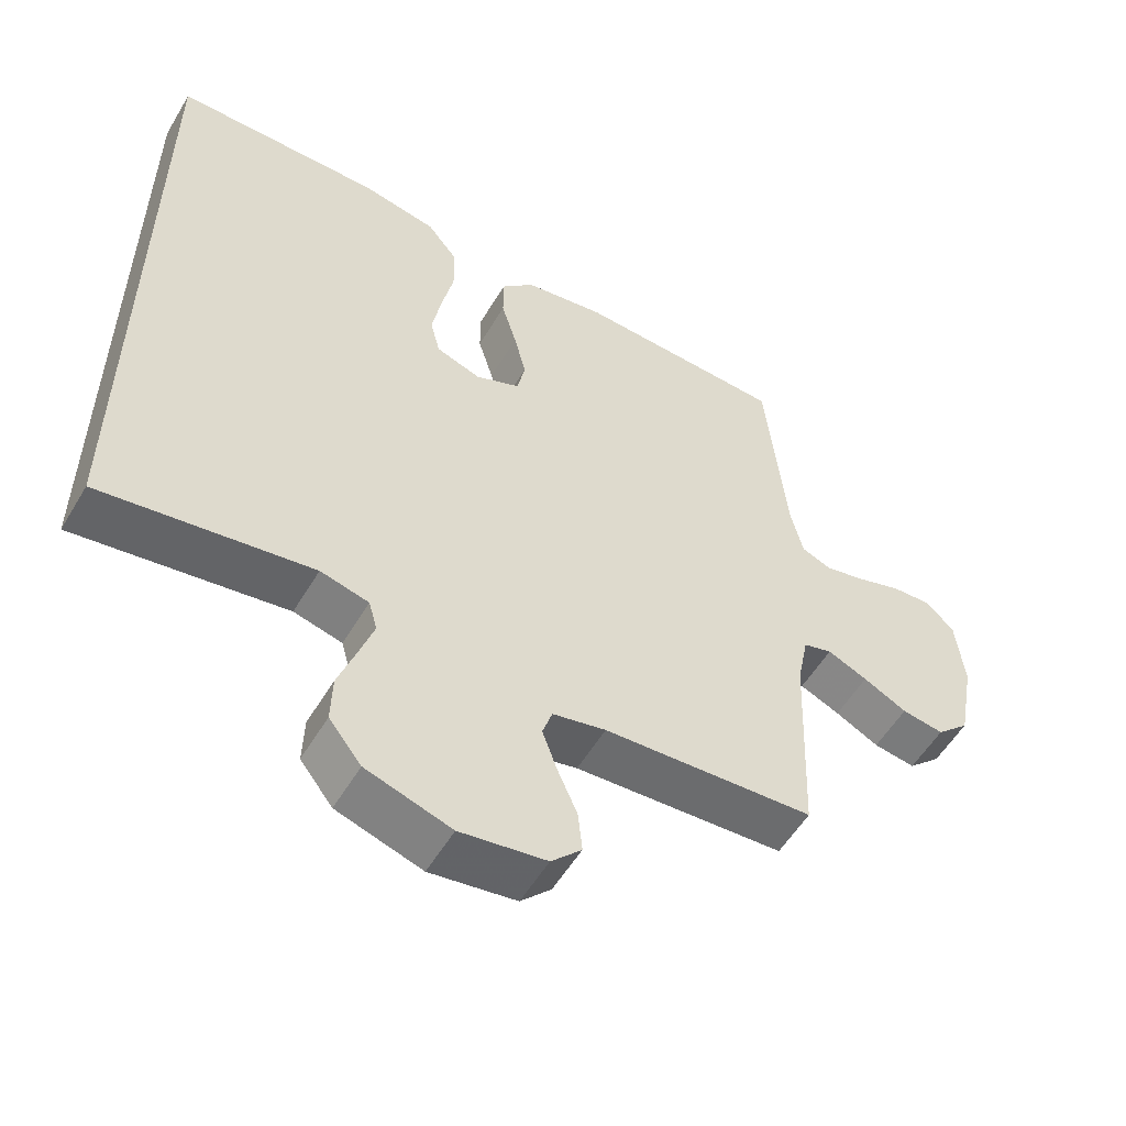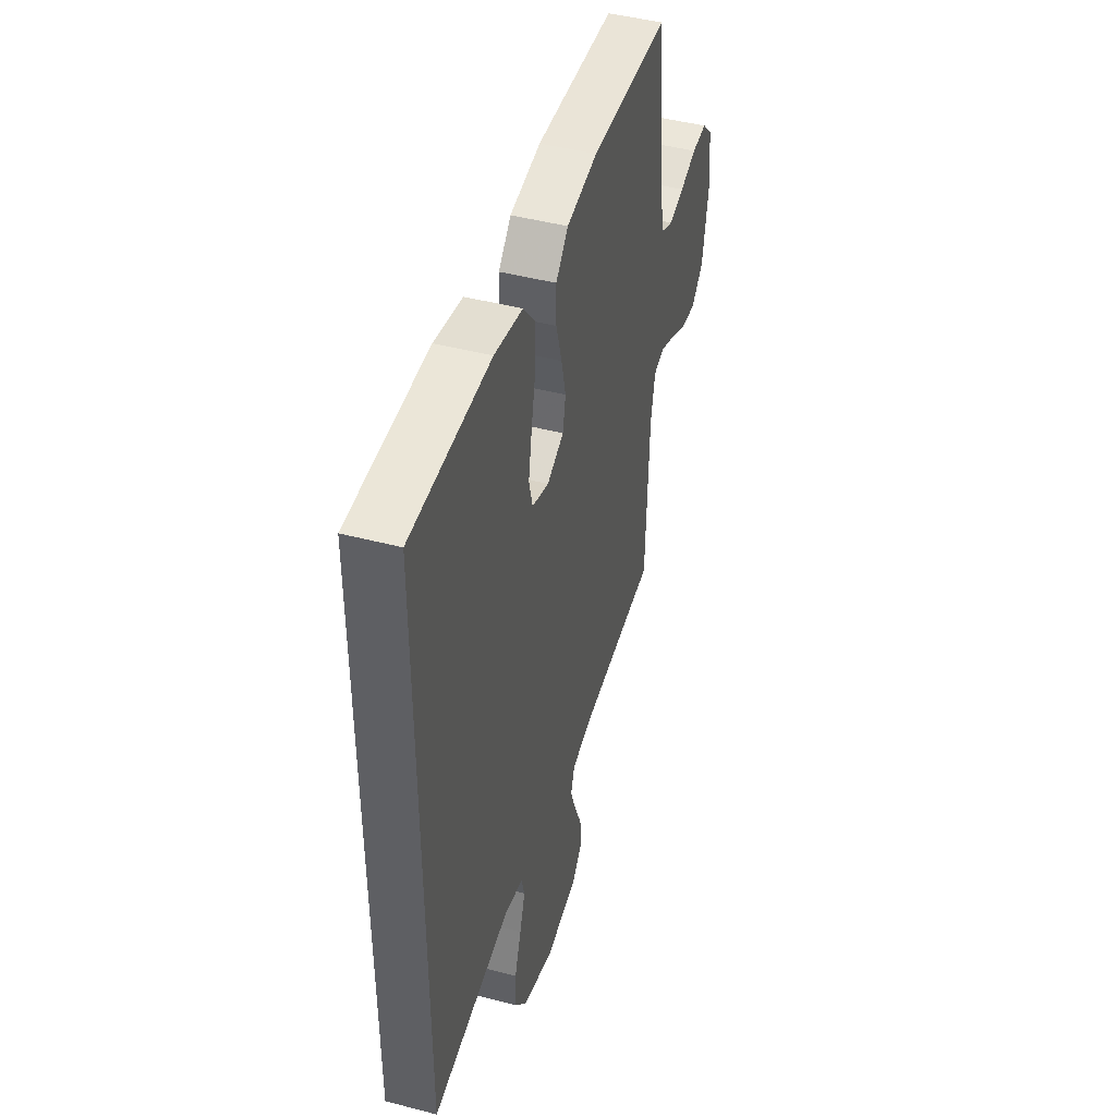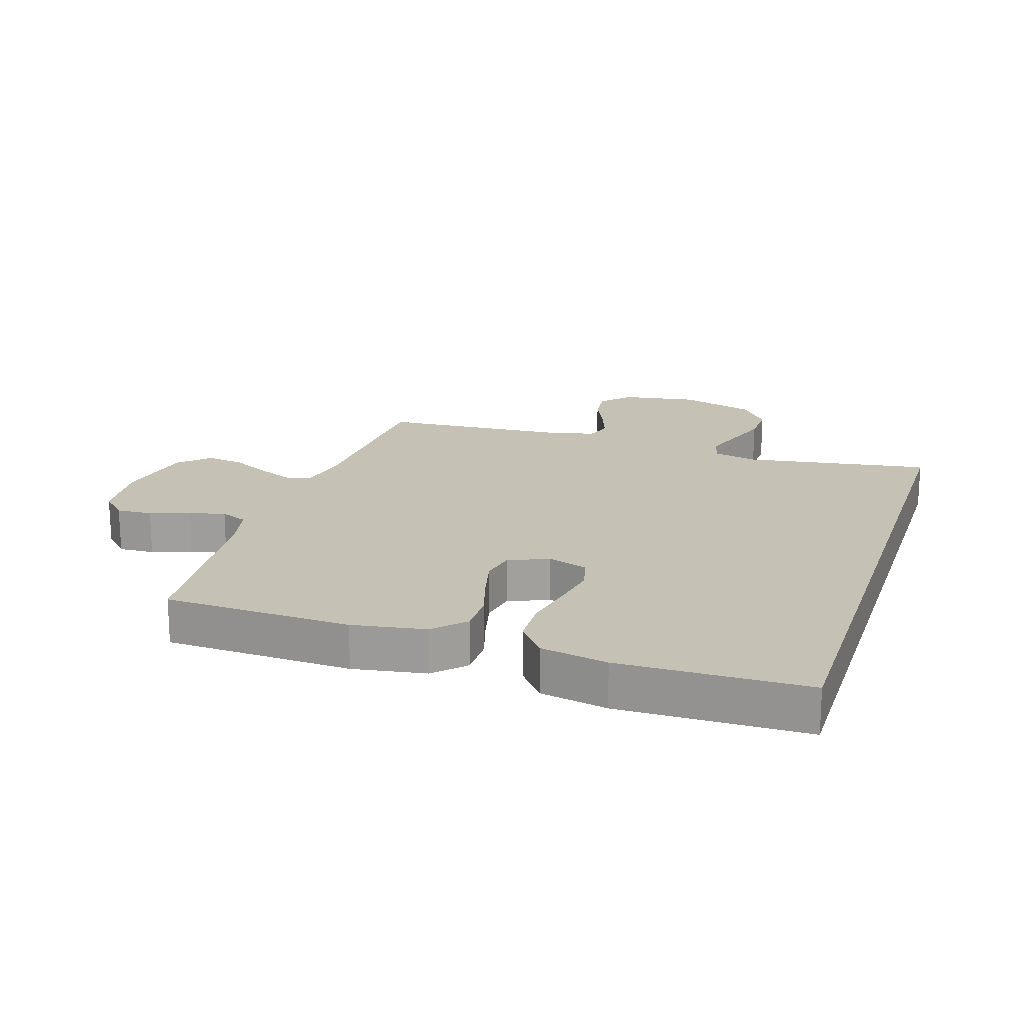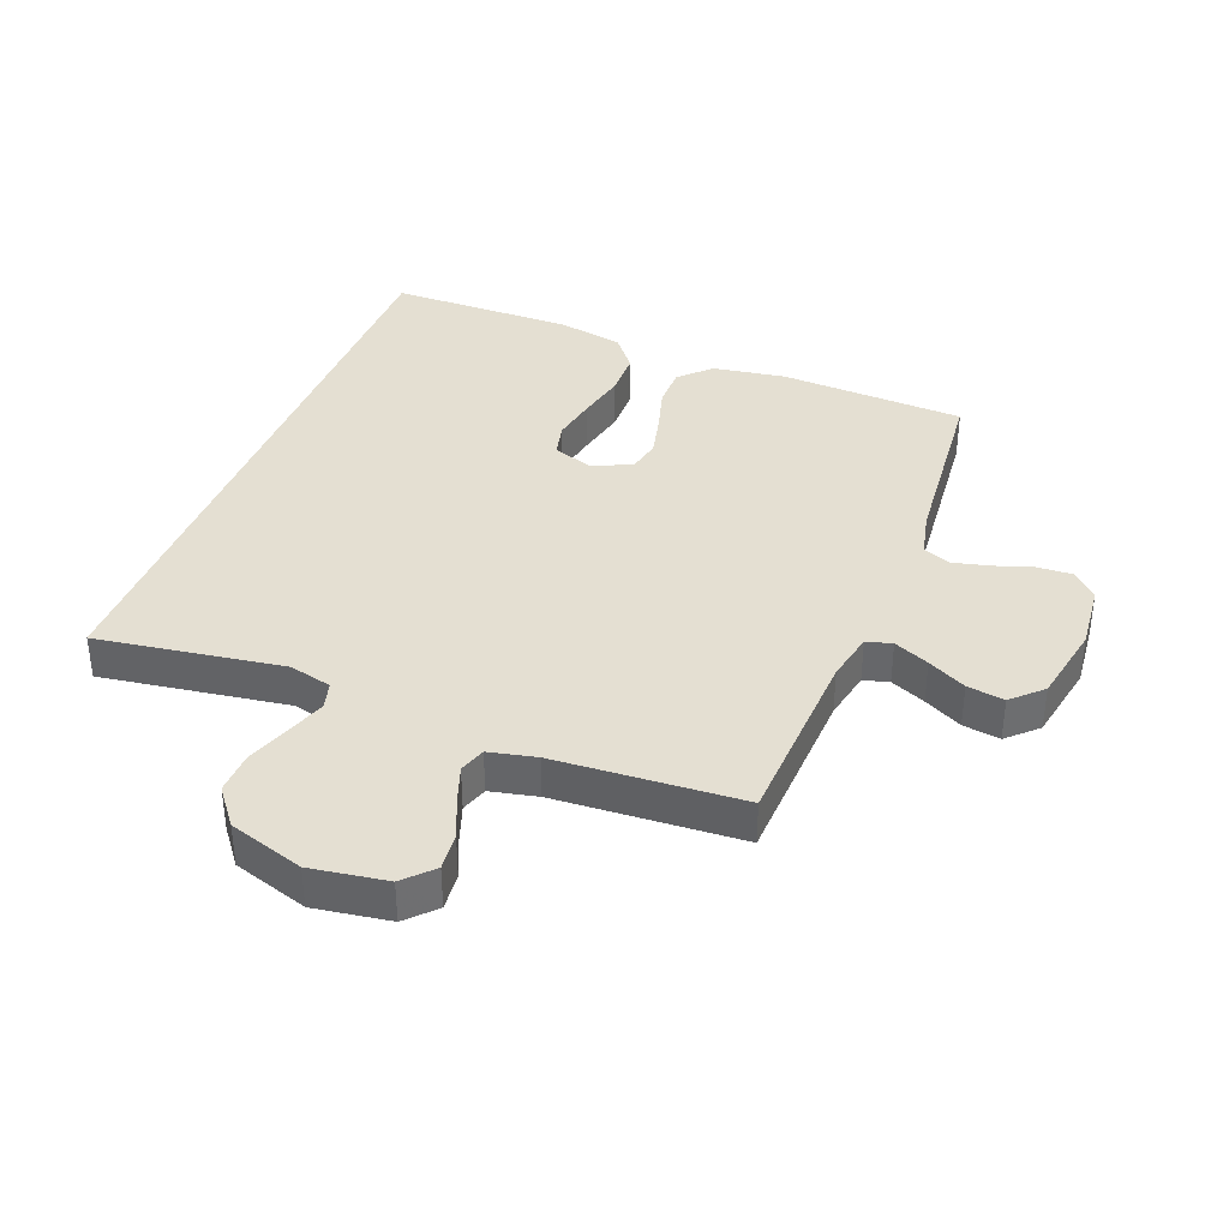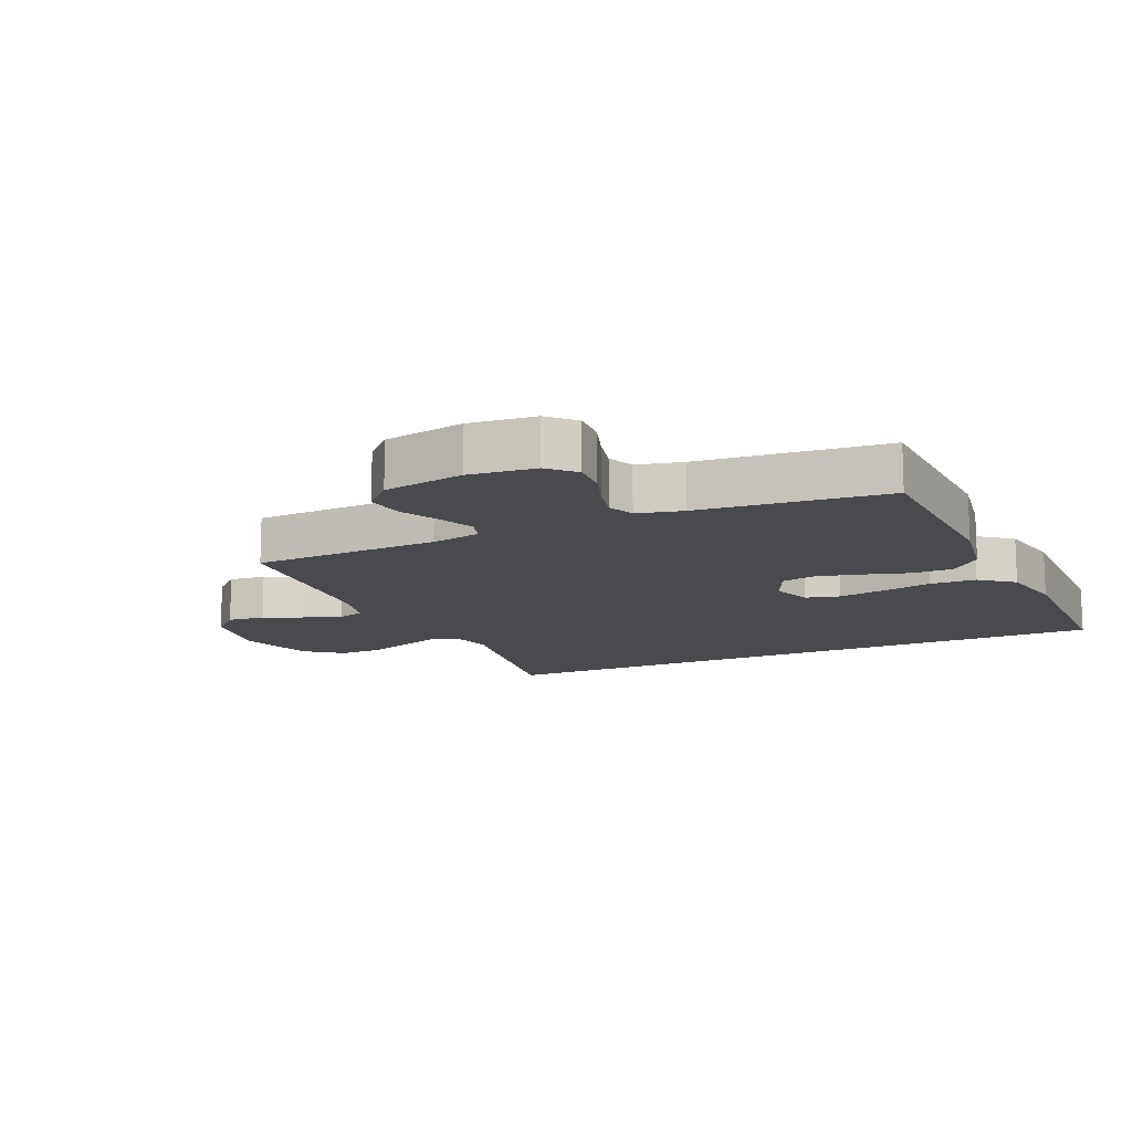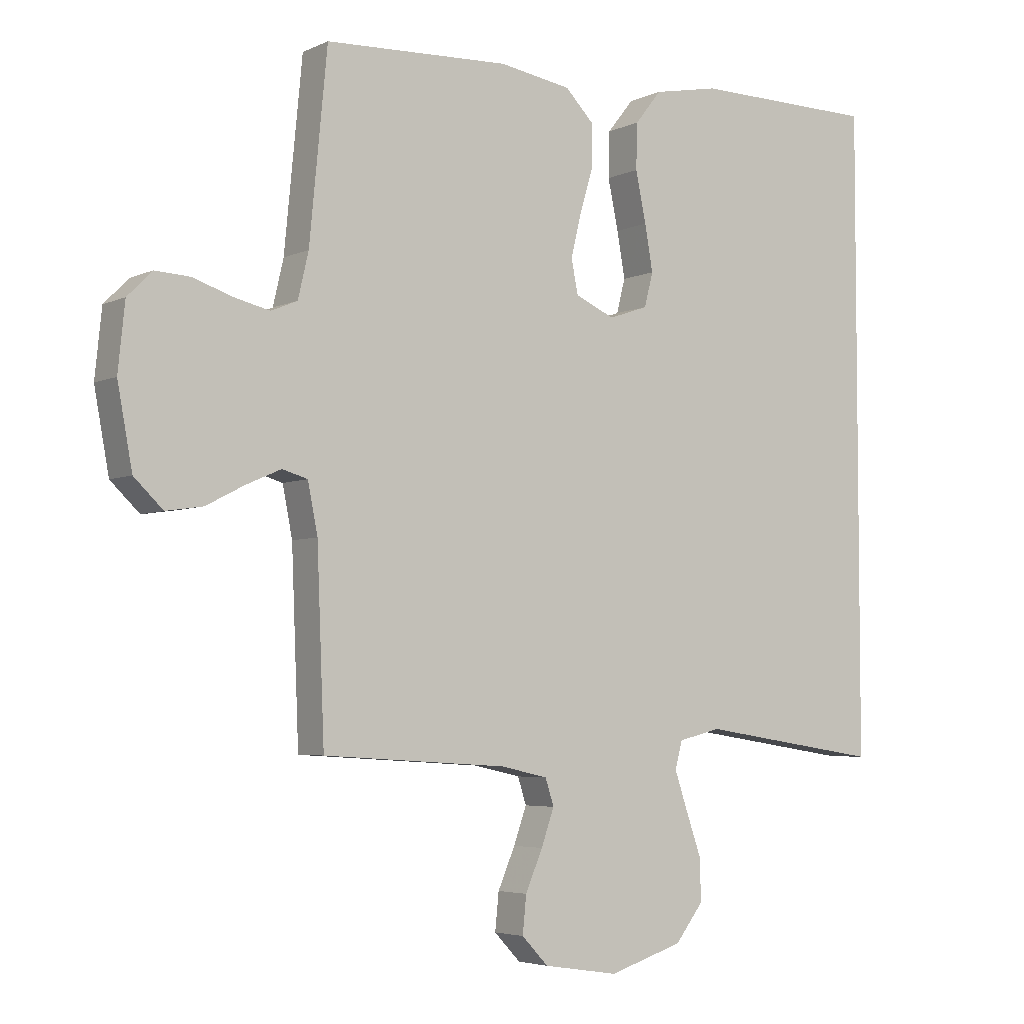
<metadata>
{"format":"obj","ext":"obj","renderer":"f3d","projection":"perspective","resolution":1024,"background":"white","views":[{"elev":-55.1,"azim":149.6,"up":"+Z"},{"elev":45.9,"azim":106.7,"up":"+Z"},{"elev":18.8,"azim":17.7,"up":"+Y"},{"elev":37.2,"azim":-158.6,"up":"+Y"},{"elev":-13.3,"azim":-66.0,"up":"+Y"},{"elev":-4.5,"azim":-35.0,"up":"+Z"}]}
</metadata>
<code>
v 0.5 0.07 0.531
v 0.5 0.07 -0.513
v 0.2 0.07 -0.467
v 0.131 0.07 -0.484
v 0.119 0.07 -0.528
v 0.14 0.07 -0.59
v 0.165 0.07 -0.661
v 0.167 0.07 -0.73
v 0.121 0.07 -0.789
v 0 0.07 -0.827
v -0.122 0.07 -0.808
v -0.165 0.07 -0.763
v -0.159 0.07 -0.703
v -0.131 0.07 -0.638
v -0.11 0.07 -0.579
v -0.124 0.07 -0.536
v -0.2 0.07 -0.519
v -0.5 0.07 -0.5
v -0.512 0.07 -0.2
v -0.528 0.07 -0.12
v -0.569 0.07 -0.108
v -0.626 0.07 -0.133
v -0.688 0.07 -0.165
v -0.748 0.07 -0.174
v -0.795 0.07 -0.129
v -0.819 0.07 0
v -0.808 0.07 0.107
v -0.768 0.07 0.147
v -0.711 0.07 0.144
v -0.648 0.07 0.123
v -0.589 0.07 0.109
v -0.546 0.07 0.127
v -0.529 0.07 0.2
v -0.5 0.07 0.5
v -0.2 0.07 0.513
v -0.083 0.07 0.494
v -0.036 0.07 0.446
v -0.036 0.07 0.38
v -0.058 0.07 0.306
v -0.075 0.07 0.236
v -0.064 0.07 0.181
v 0 0.07 0.153
v 0.064 0.07 0.175
v 0.078 0.07 0.23
v 0.065 0.07 0.304
v 0.048 0.07 0.385
v 0.05 0.07 0.459
v 0.093 0.07 0.513
v 0.2 0.07 0.534
v 0.5 0 0.531
v 0.5 0 -0.513
v 0.2 0 -0.467
v 0.131 0 -0.484
v 0.119 0 -0.528
v 0.14 0 -0.59
v 0.165 0 -0.661
v 0.167 0 -0.73
v 0.121 0 -0.789
v 0 0 -0.827
v -0.122 0 -0.808
v -0.165 0 -0.763
v -0.159 0 -0.703
v -0.131 0 -0.638
v -0.11 0 -0.579
v -0.124 0 -0.536
v -0.2 0 -0.519
v -0.5 0 -0.5
v -0.512 0 -0.2
v -0.528 0 -0.12
v -0.569 0 -0.108
v -0.626 0 -0.133
v -0.688 0 -0.165
v -0.748 0 -0.174
v -0.795 0 -0.129
v -0.819 0 0
v -0.808 0 0.107
v -0.768 0 0.147
v -0.711 0 0.144
v -0.648 0 0.123
v -0.589 0 0.109
v -0.546 0 0.127
v -0.529 0 0.2
v -0.5 0 0.5
v -0.2 0 0.513
v -0.083 0 0.494
v -0.036 0 0.446
v -0.036 0 0.38
v -0.058 0 0.306
v -0.075 0 0.236
v -0.064 0 0.181
v 0 0 0.153
v 0.064 0 0.175
v 0.078 0 0.23
v 0.065 0 0.304
v 0.048 0 0.385
v 0.05 0 0.459
v 0.093 0 0.513
v 0.2 0 0.534
f 45 46 47 48
f 44 45 48 49
f 43 44 49 1
f 36 37 38 39
f 36 39 40
f 33 34 35 36
f 32 33 36 40
f 31 32 40 41
f 27 28 29 30
f 27 30 31
f 26 27 31
f 22 23 24 25
f 21 22 25 26
f 20 21 26 31
f 17 18 19
f 16 17 19 20
f 11 12 13 14
f 11 14 15
f 10 11 15
f 9 10 15 16
f 6 7 8 9
f 5 6 9 16
f 43 1 2 3
f 42 43 3 4
f 20 31 41 42
f 16 20 42
f 4 5 16 42
f 97 96 95 94
f 98 97 94 93
f 50 98 93 92
f 88 87 86 85
f 89 88 85
f 85 84 83 82
f 89 85 82 81
f 90 89 81 80
f 79 78 77 76
f 80 79 76
f 80 76 75
f 74 73 72 71
f 75 74 71 70
f 80 75 70 69
f 68 67 66
f 69 68 66 65
f 63 62 61 60
f 64 63 60
f 64 60 59
f 65 64 59 58
f 58 57 56 55
f 65 58 55 54
f 52 51 50 92
f 53 52 92 91
f 91 90 80 69
f 91 69 65
f 91 65 54 53
f 1 50 51 2
f 2 51 52 3
f 3 52 53 4
f 4 53 54 5
f 5 54 55 6
f 6 55 56 7
f 7 56 57 8
f 8 57 58 9
f 9 58 59 10
f 10 59 60 11
f 11 60 61 12
f 12 61 62 13
f 13 62 63 14
f 14 63 64 15
f 15 64 65 16
f 16 65 66 17
f 17 66 67 18
f 18 67 68 19
f 19 68 69 20
f 20 69 70 21
f 21 70 71 22
f 22 71 72 23
f 23 72 73 24
f 24 73 74 25
f 25 74 75 26
f 26 75 76 27
f 27 76 77 28
f 28 77 78 29
f 29 78 79 30
f 30 79 80 31
f 31 80 81 32
f 32 81 82 33
f 33 82 83 34
f 34 83 84 35
f 35 84 85 36
f 36 85 86 37
f 37 86 87 38
f 38 87 88 39
f 39 88 89 40
f 40 89 90 41
f 41 90 91 42
f 42 91 92 43
f 43 92 93 44
f 44 93 94 45
f 45 94 95 46
f 46 95 96 47
f 47 96 97 48
f 48 97 98 49
f 49 98 50 1

</code>
